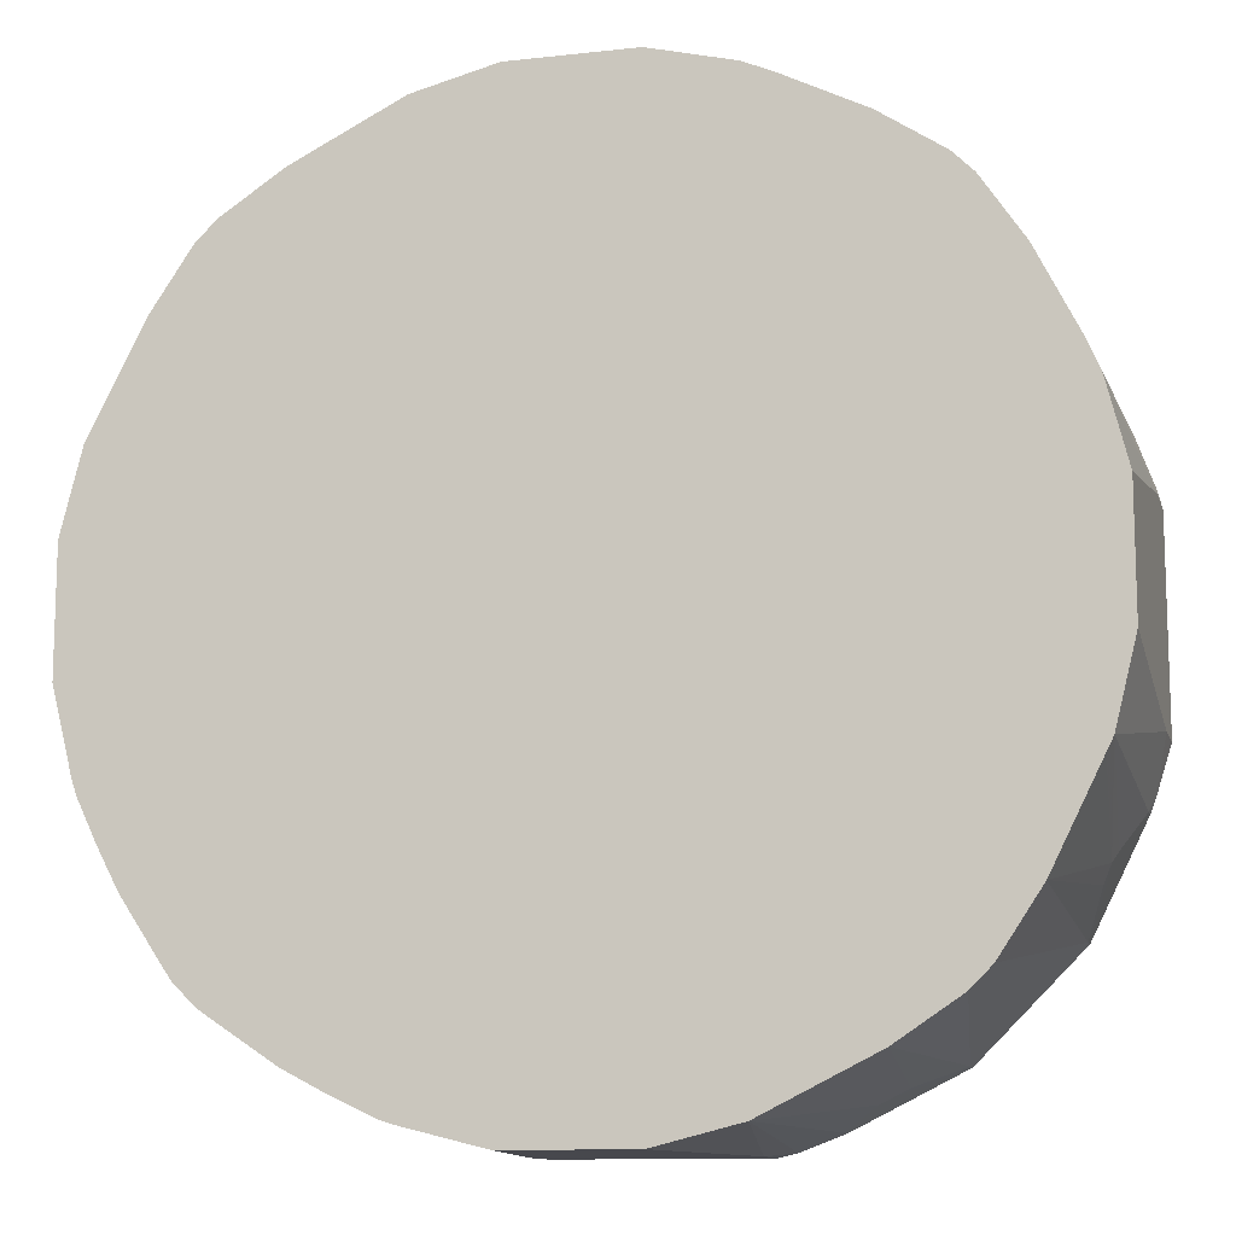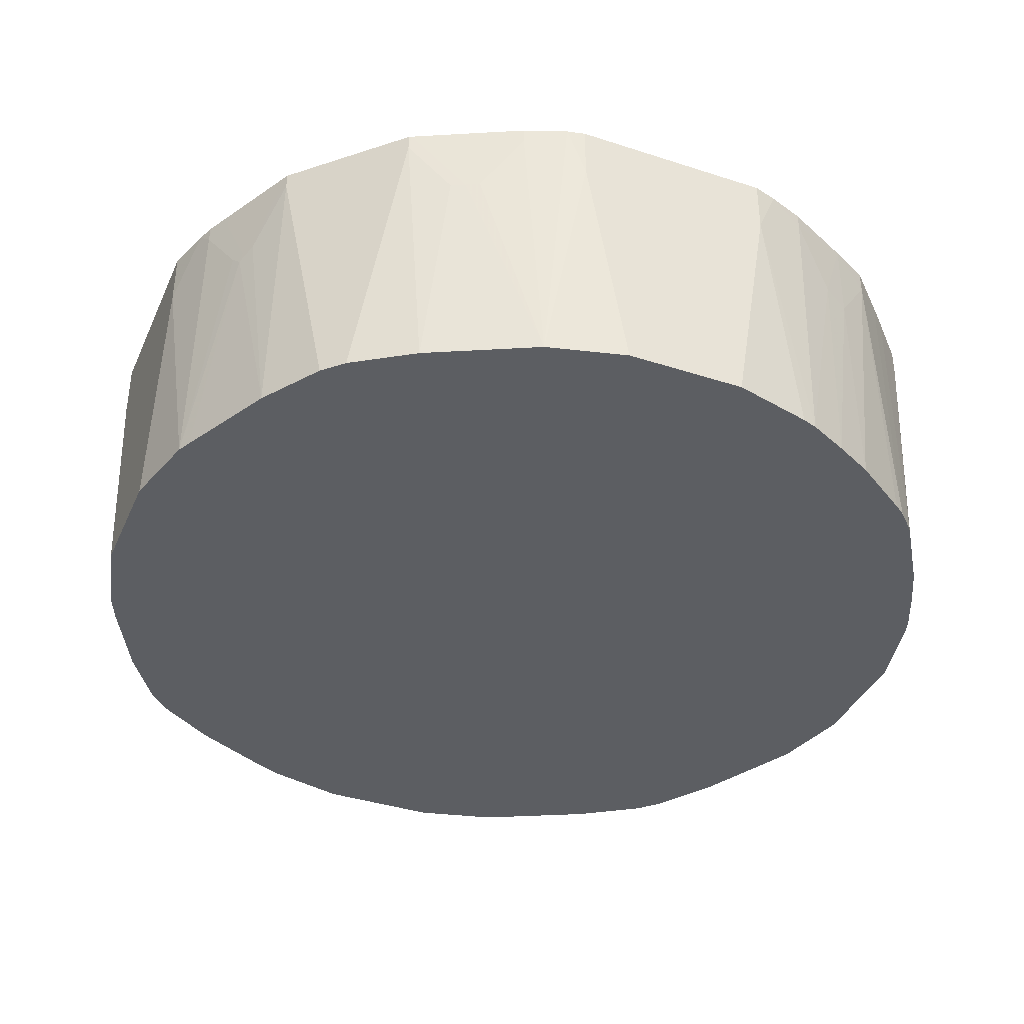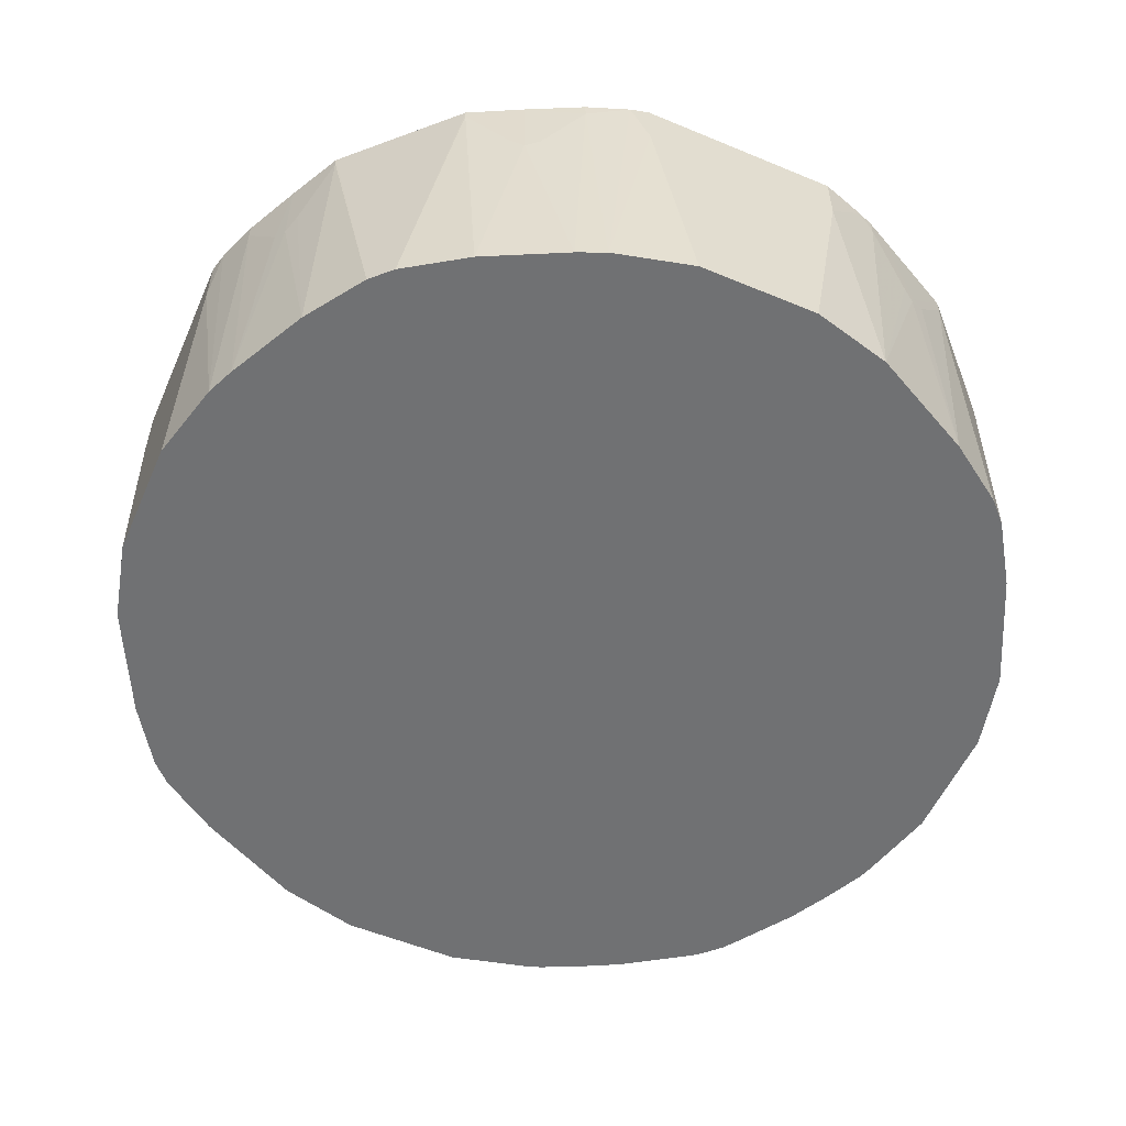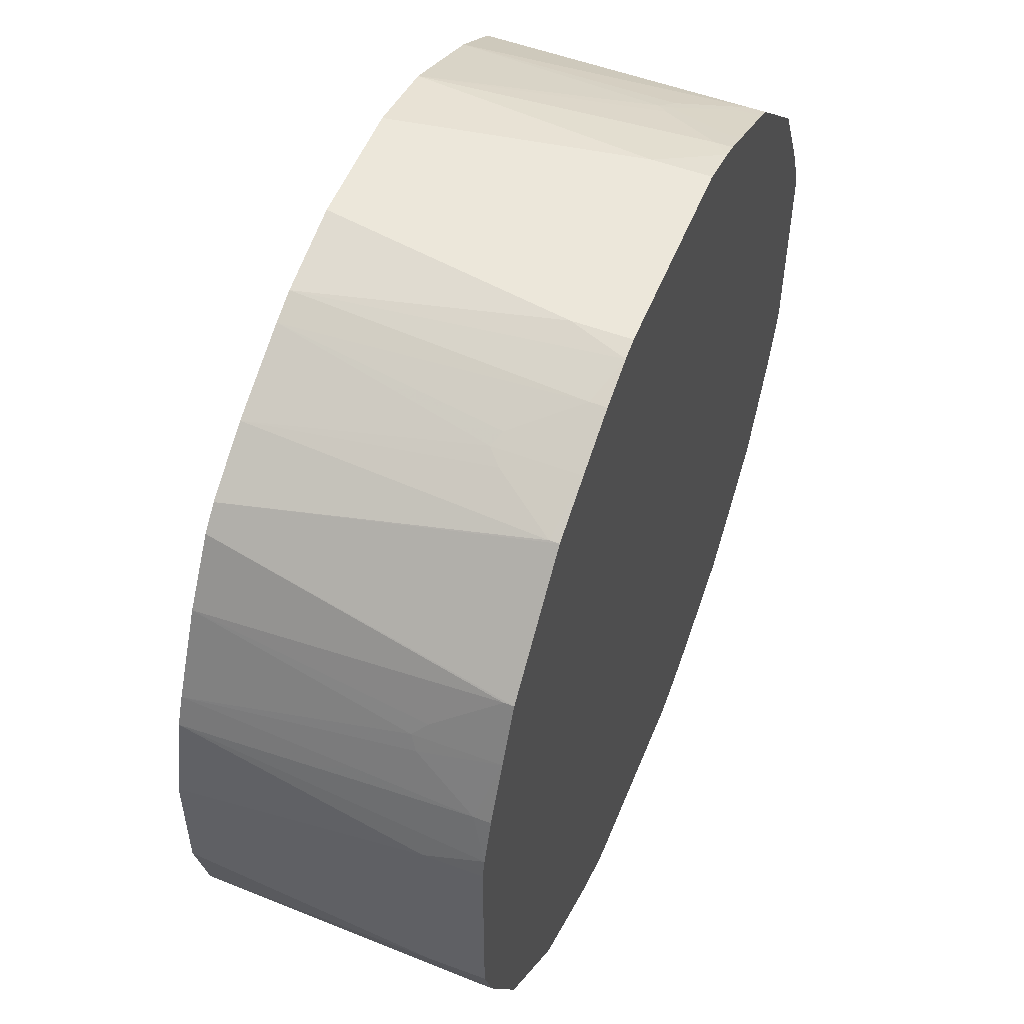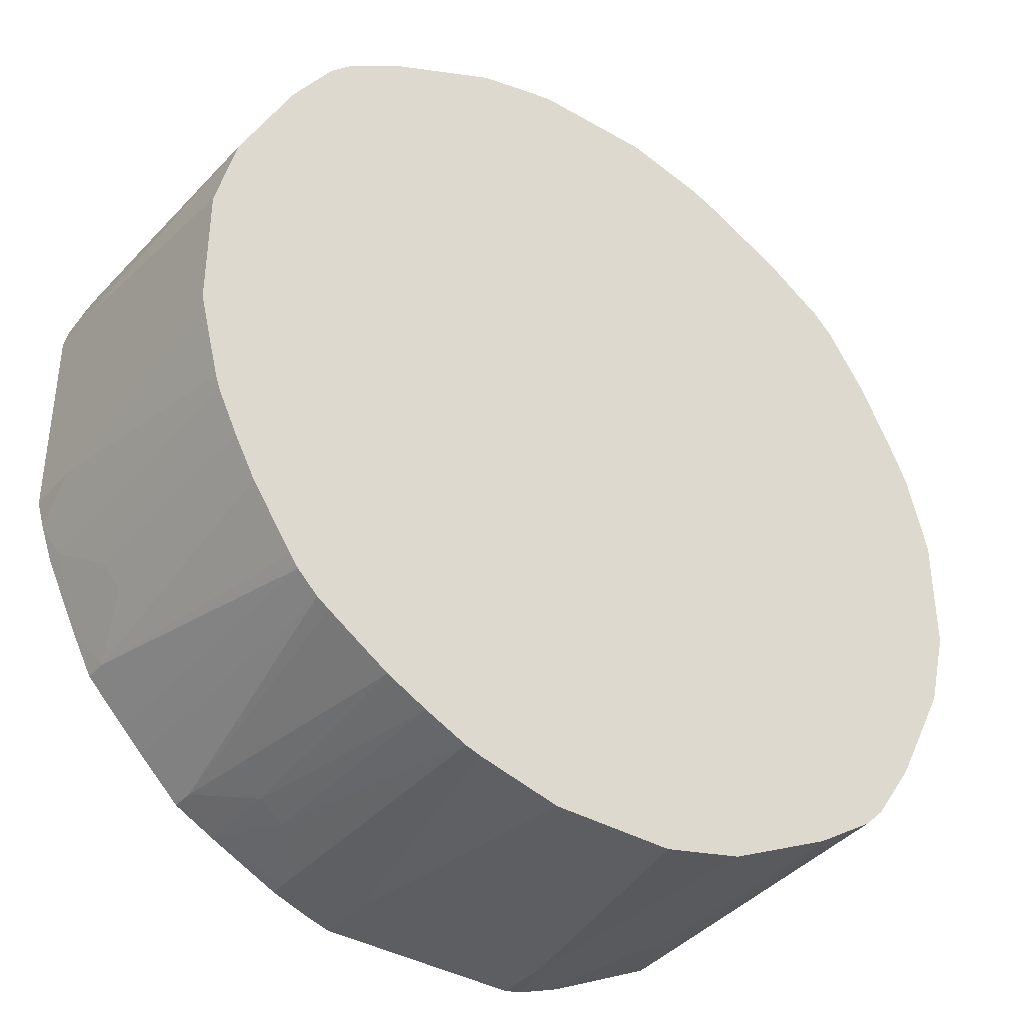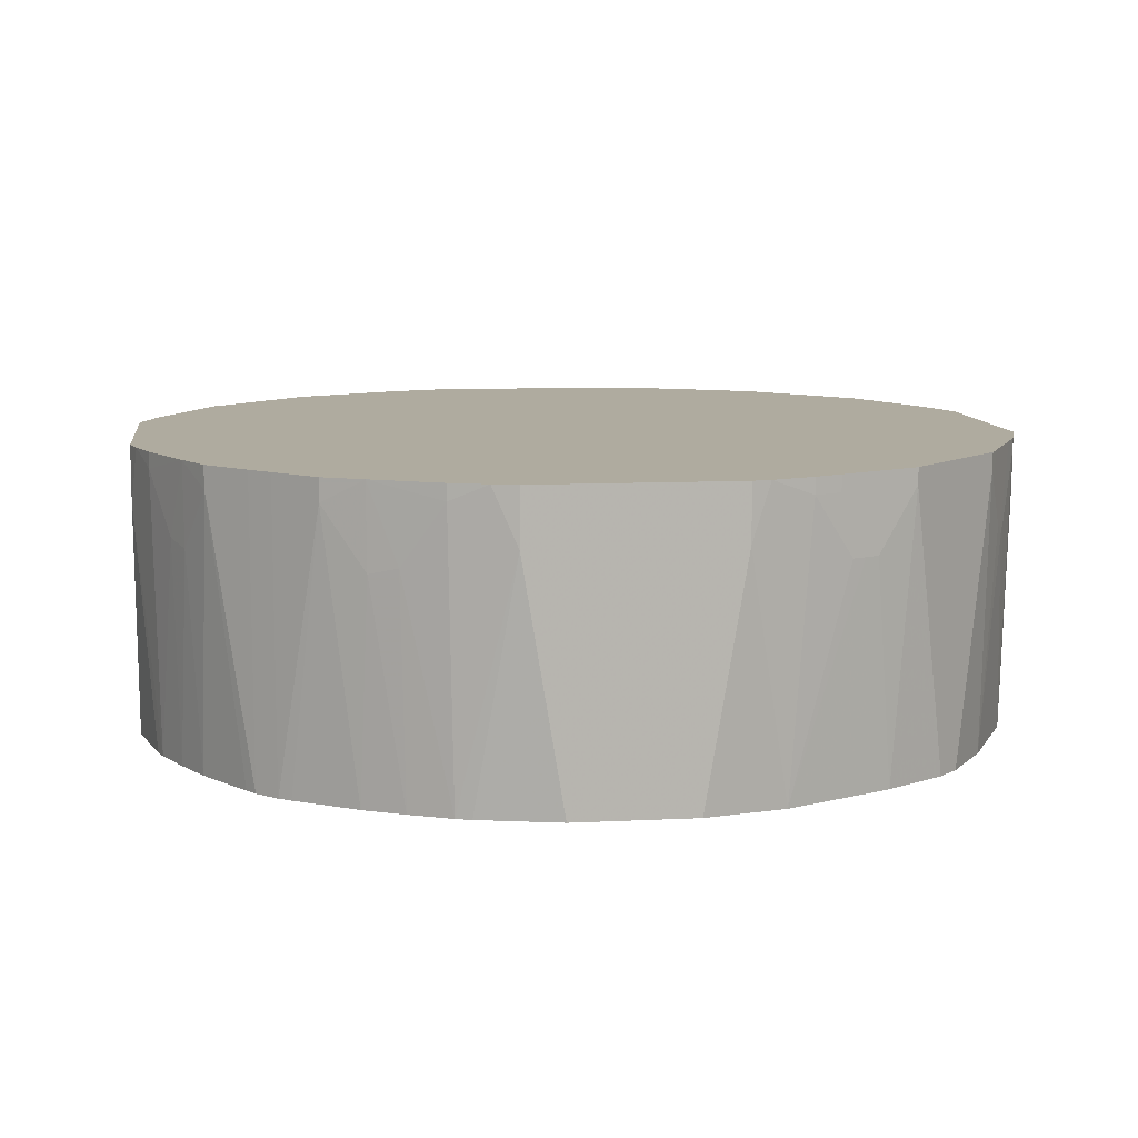
<metadata>
{"format":"obj","ext":"obj","renderer":"f3d","projection":"perspective","resolution":1024,"background":"white","views":[{"elev":-11.7,"azim":14.9,"up":"+Z"},{"elev":-38.2,"azim":157.6,"up":"+Y"},{"elev":-55.1,"azim":66.3,"up":"+Y"},{"elev":53.6,"azim":111.7,"up":"+Z"},{"elev":-38.4,"azim":-36.0,"up":"+Z"},{"elev":9.6,"azim":-97.5,"up":"+Y"}]}
</metadata>
<code>
v -0.08497 0.2551 -0.3742
v -0.119 0.05117 -0.3571
v -0.1317 0.05117 -0.3529
v -0.1054 0.3027 -0.3682
v -0.08497 0.3027 -0.3742
v -0.05098 0.05117 -0.3742
v -0.136 0.2891 -0.3571
v -0.1663 0.05117 -0.3364
v -0.17 0.2381 -0.3401
v -0.136 0.3027 -0.3571
v 0.08497 0.3027 -0.3742
v 0.05098 0.05117 -0.3742
v -0.1932 0.3027 -0.3293
v -0.1998 0.05117 -0.3188
v -0.1927 0.2324 -0.3288
v 0.1003 0.3027 -0.3707
v 0.08497 0.2551 -0.3742
v 0.1191 0.05117 -0.3571
v -0.2267 0.2835 -0.3118
v -0.2267 0.3027 -0.3118
v -0.2508 0.05117 -0.2848
v 0.136 0.3027 -0.3571
v 0.136 0.2891 -0.3571
v 0.17 0.2381 -0.3401
v 0.1814 0.2381 -0.3345
v 0.1985 0.05117 -0.3174
v -0.2608 0.05117 -0.2778
v -0.2612 0.3027 -0.2782
v 0.1587 0.3027 -0.3458
v 0.1587 0.2891 -0.3458
v 0.2244 0.3027 -0.3129
v 0.1927 0.2381 -0.3288
v 0.2097 0.05117 -0.3118
v -0.2778 0.05117 -0.2608
v -0.2782 0.3027 -0.2612
v 0.2267 0.3027 -0.3118
v 0.2267 0.2891 -0.3118
v 0.2608 0.05117 -0.2778
v -0.2848 0.05117 -0.2508
v -0.3118 0.2835 -0.2267
v -0.3118 0.3027 -0.2267
v 0.2608 0.3027 -0.2778
v 0.2778 0.05117 -0.2608
v -0.3188 0.05117 -0.1998
v -0.3288 0.2324 -0.1927
v -0.3293 0.3027 -0.1932
v 0.2778 0.3027 -0.2608
v 0.3118 0.2891 -0.2267
v 0.3118 0.05117 -0.2096
v -0.3364 0.05117 -0.1663
v -0.3401 0.2381 -0.17
v -0.3571 0.2891 -0.136
v -0.3571 0.3027 -0.136
v 0.3118 0.3027 -0.2267
v 0.3175 0.2891 -0.2154
v 0.3189 0.2806 -0.2126
v 0.3288 0.2381 -0.1927
v 0.3359 0.2296 -0.1785
v 0.3515 0.05117 -0.1302
v -0.3529 0.05117 -0.1317
v -0.3682 0.3027 -0.1054
v 0.3175 0.3027 -0.2154
v 0.3458 0.2891 -0.1587
v 0.3345 0.2381 -0.1814
v 0.3401 0.2381 -0.17
v 0.3571 0.05117 -0.119
v -0.3571 0.05117 -0.119
v -0.3742 0.2551 -0.08497
v -0.3742 0.3027 -0.08497
v 0.3458 0.3027 -0.1587
v 0.356 0.3027 -0.1383
v 0.3571 0.2891 -0.136
v 0.3622 0.3027 -0.1224
v 0.3742 0.2551 -0.08497
v 0.3742 0.05117 -0.05098
v -0.3742 0.05117 -0.05098
v -0.3742 0.3027 0.08497
v 0.3571 0.3027 -0.136
v 0.3742 0.3027 -0.08497
v 0.3742 0.05117 0.05098
v -0.3742 0.05117 0.05098
v -0.3742 0.2551 0.08497
v -0.3707 0.3027 0.1003
v 0.3742 0.3027 0.08497
v 0.3742 0.2551 0.08497
v 0.3571 0.05117 0.119
v -0.3571 0.05117 0.1191
v -0.3571 0.2891 0.136
v -0.3571 0.3027 0.136
v 0.3702 0.3027 0.1006
v 0.3571 0.2891 0.136
v 0.3469 0.05117 0.1428
v -0.3174 0.05117 0.1985
v -0.3345 0.2381 0.1814
v -0.3401 0.2381 0.17
v -0.3458 0.2891 0.1587
v -0.3458 0.3027 0.1587
v 0.3571 0.3027 0.136
v 0.3346 0.3027 0.182
v 0.3401 0.2381 0.17
v 0.3345 0.2324 0.1814
v 0.3129 0.05117 0.2108
v -0.3118 0.05117 0.2097
v -0.3288 0.2381 0.1927
v -0.3129 0.3027 0.2244
v 0.3118 0.3027 0.2267
v 0.3118 0.2948 0.2267
v 0.3288 0.2438 0.1927
v 0.2789 0.05117 0.2619
v -0.3118 0.2891 0.2267
v -0.2778 0.05117 0.2608
v -0.3118 0.3027 0.2267
v 0.2778 0.3027 0.2608
v 0.2619 0.05117 0.2789
v -0.2778 0.3027 0.2608
v -0.2608 0.05117 0.2778
v 0.2608 0.3027 0.2778
v 0.2267 0.3027 0.3118
v 0.2267 0.2948 0.3118
v 0.2108 0.05117 0.3129
v -0.2608 0.3027 0.2778
v -0.2096 0.05117 0.3118
v -0.2267 0.2891 0.3118
v 0.182 0.3027 0.3346
v 0.1927 0.2438 0.3288
v 0.1814 0.2324 0.3345
v 0.1428 0.05117 0.3469
v -0.2267 0.3027 0.3118
v -0.1785 0.2296 0.3359
v -0.1927 0.2381 0.3288
v -0.1302 0.05117 0.3515
v -0.2126 0.2806 0.3189
v -0.2154 0.2891 0.3175
v 0.136 0.2891 0.3571
v 0.17 0.2381 0.3401
v 0.136 0.3027 0.3571
v 0.119 0.05117 0.3571
v -0.2154 0.3027 0.3175
v -0.17 0.2381 0.3401
v -0.1814 0.2381 0.3345
v -0.119 0.05117 0.3571
v -0.1587 0.2891 0.3458
v 0.1006 0.3027 0.3702
v 0.08497 0.2551 0.3742
v 0.05098 0.05117 0.3742
v -0.1587 0.3027 0.3458
v -0.136 0.2891 0.3571
v -0.1383 0.3027 0.356
v -0.05098 0.05117 0.3742
v -0.08497 0.2551 0.3742
v -0.1224 0.3027 0.3622
v 0.08497 0.3027 0.3742
v -0.136 0.3027 0.3571
v -0.08497 0.3027 0.3742
f 83 87 88
f 82 87 83
f 81 87 82
f 80 85 86
f 77 82 83
f 74 80 75
f 74 85 80
f 74 84 85
f 73 79 74
f 68 81 82
f 71 78 72
f 68 77 69
f 68 82 77
f 68 76 81
f 74 79 84
f 72 78 73
f 88 95 94
f 84 90 85
f 92 101 102
f 92 100 101
f 67 76 68
f 91 98 99
f 91 100 92
f 91 99 100
f 90 98 91
f 83 88 89
f 88 97 89
f 88 94 96
f 87 95 88
f 87 94 95
f 87 93 94
f 86 90 91
f 86 91 92
f 85 90 86
f 88 96 97
f 66 74 75
f 52 61 53
f 66 72 73
f 50 60 51
f 49 58 59
f 49 57 58
f 48 57 49
f 48 56 57
f 48 55 56
f 48 62 55
f 48 54 62
f 46 52 53
f 46 51 52
f 45 51 46
f 45 50 51
f 44 50 45
f 93 103 104
f 43 48 49
f 51 60 52
f 66 73 74
f 52 60 61
f 55 70 63
f 65 72 66
f 65 71 72
f 64 71 65
f 63 71 64
f 63 70 71
f 61 68 69
f 60 68 61
f 60 67 68
f 58 66 59
f 58 65 66
f 58 64 65
f 57 64 58
f 56 64 57
f 56 63 64
f 55 63 56
f 55 62 70
f 93 104 94
f 124 136 134
f 94 105 96
f 134 136 143
f 133 146 138
f 150 154 151
f 132 142 133
f 132 140 142
f 130 140 132
f 129 141 139
f 129 131 141
f 129 140 130
f 129 139 140
f 127 135 134
f 127 134 137
f 126 135 127
f 124 126 125
f 124 135 126
f 134 143 137
f 124 134 135
f 137 143 144
f 139 141 147
f 43 54 48
f 147 153 148
f 147 151 153
f 144 149 145
f 144 150 149
f 144 154 150
f 144 152 154
f 143 152 144
f 142 148 146
f 141 151 147
f 141 150 151
f 141 149 150
f 140 148 142
f 139 148 140
f 139 147 148
f 137 144 145
f 123 138 128
f 123 133 138
f 123 132 133
f 109 113 117
f 106 109 107
f 106 113 109
f 105 110 112
f 104 110 105
f 103 111 110
f 103 110 104
f 102 107 109
f 102 108 107
f 101 108 102
f 99 101 100
f 99 108 101
f 99 107 108
f 99 106 107
f 96 105 97
f 109 117 114
f 110 111 115
f 110 115 112
f 111 116 121
f 123 130 132
f 122 131 129
f 122 130 123
f 122 129 130
f 120 126 127
f 120 125 126
f 119 125 120
f 94 104 105
f 119 124 125
f 116 128 121
f 116 123 128
f 116 122 123
f 114 119 120
f 114 118 119
f 114 117 118
f 111 121 115
f 118 124 119
f 43 47 54
f 133 142 146
f 40 45 46
f 4 7 10
f 3 9 7
f 3 8 9
f 3 7 4
f 2 14 8
f 2 21 14
f 2 27 21
f 2 34 27
f 2 39 34
f 2 44 39
f 2 50 44
f 2 60 50
f 2 67 60
f 2 76 67
f 2 81 76
f 4 10 13
f 2 87 81
f 4 13 20
f 4 28 35
f 4 128 138
f 4 121 128
f 4 115 121
f 4 112 115
f 4 105 112
f 4 97 105
f 4 89 97
f 4 83 89
f 4 77 83
f 4 69 77
f 4 61 69
f 4 53 61
f 4 46 53
f 4 41 46
f 4 35 41
f 4 20 28
f 2 93 87
f 2 103 93
f 2 111 103
f 2 38 43
f 2 33 38
f 2 26 33
f 2 18 26
f 2 12 18
f 2 6 12
f 1 6 2
f 1 12 6
f 1 17 12
f 1 11 17
f 1 5 11
f 1 4 5
f 1 3 4
f 1 2 3
f 40 46 41
f 2 43 49
f 2 49 59
f 2 59 66
f 2 66 75
f 2 116 111
f 2 122 116
f 2 131 122
f 2 141 131
f 2 149 141
f 2 145 149
f 2 137 145
f 4 138 146
f 2 127 137
f 2 114 120
f 2 109 114
f 2 102 109
f 2 92 102
f 2 86 92
f 2 80 86
f 2 75 80
f 2 120 127
f 4 146 148
f 2 8 3
f 4 153 151
f 23 25 24
f 23 30 25
f 22 30 23
f 22 29 30
f 19 28 20
f 19 27 28
f 19 21 27
f 18 25 26
f 18 24 25
f 18 23 24
f 16 18 17
f 16 23 18
f 16 22 23
f 14 19 15
f 14 21 19
f 25 30 31
f 25 31 32
f 25 32 26
f 26 32 33
f 40 44 45
f 39 44 40
f 38 47 43
f 38 42 47
f 36 38 37
f 36 42 38
f 35 40 41
f 13 19 20
f 34 40 35
f 33 37 38
f 32 37 33
f 31 37 32
f 4 148 153
f 29 31 30
f 27 35 28
f 27 34 35
f 34 39 40
f 13 15 19
f 31 36 37
f 11 16 17
f 4 79 73
f 4 84 79
f 4 90 84
f 4 98 90
f 4 99 98
f 4 106 99
f 4 113 106
f 4 117 113
f 4 124 118
f 4 136 124
f 4 143 136
f 4 152 143
f 4 154 152
f 4 151 154
f 12 17 18
f 4 73 78
f 4 78 71
f 4 118 117
f 4 70 62
f 9 15 13
f 4 71 70
f 8 15 9
f 8 14 15
f 7 13 10
f 4 11 5
f 4 16 11
f 4 22 16
f 7 9 13
f 4 31 29
f 4 36 31
f 4 62 54
f 4 42 36
f 4 47 42
f 4 29 22
f 4 54 47

</code>
